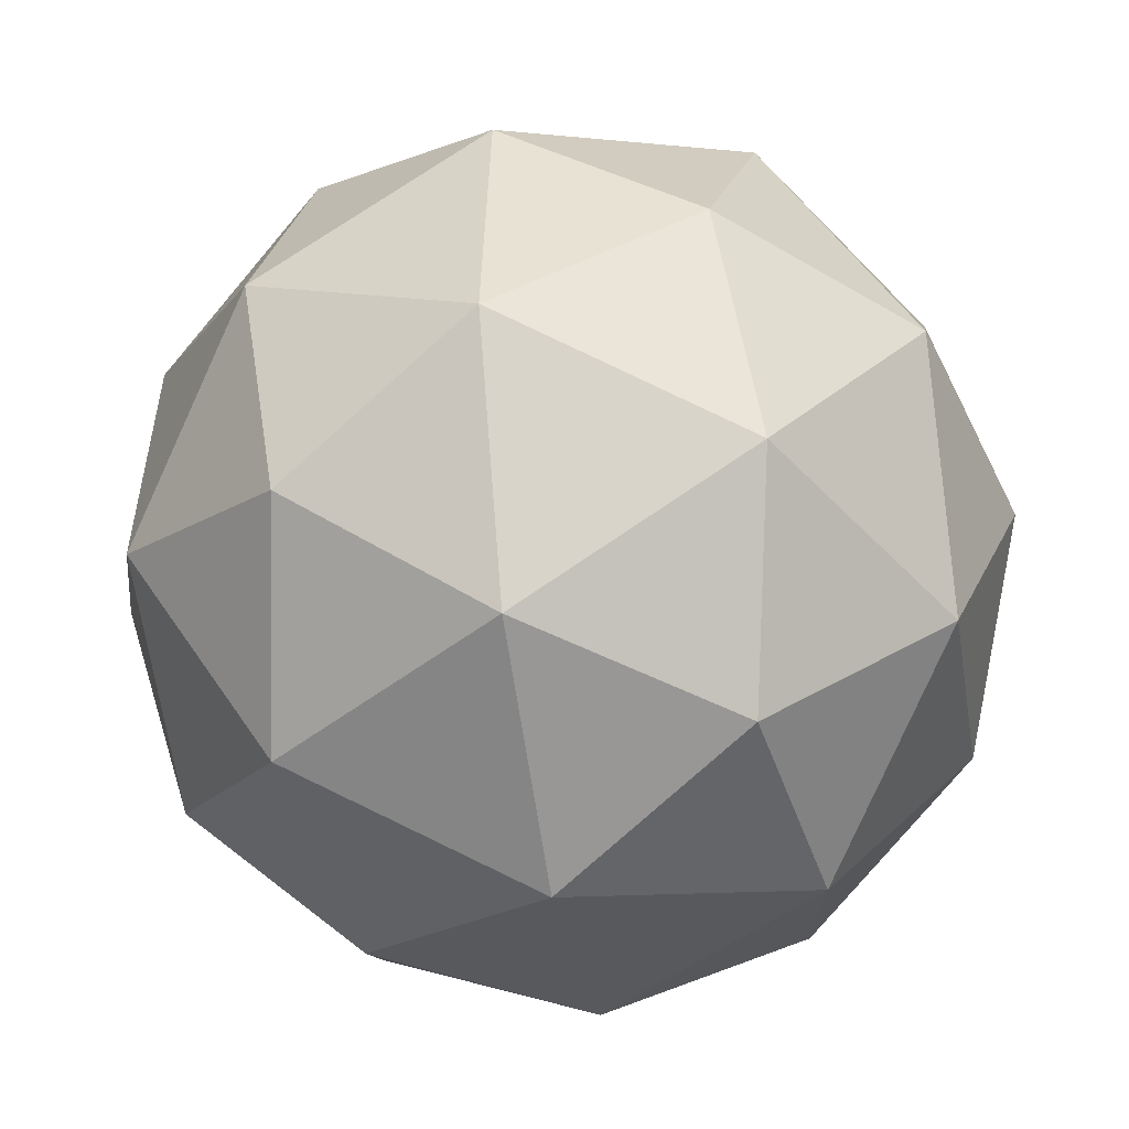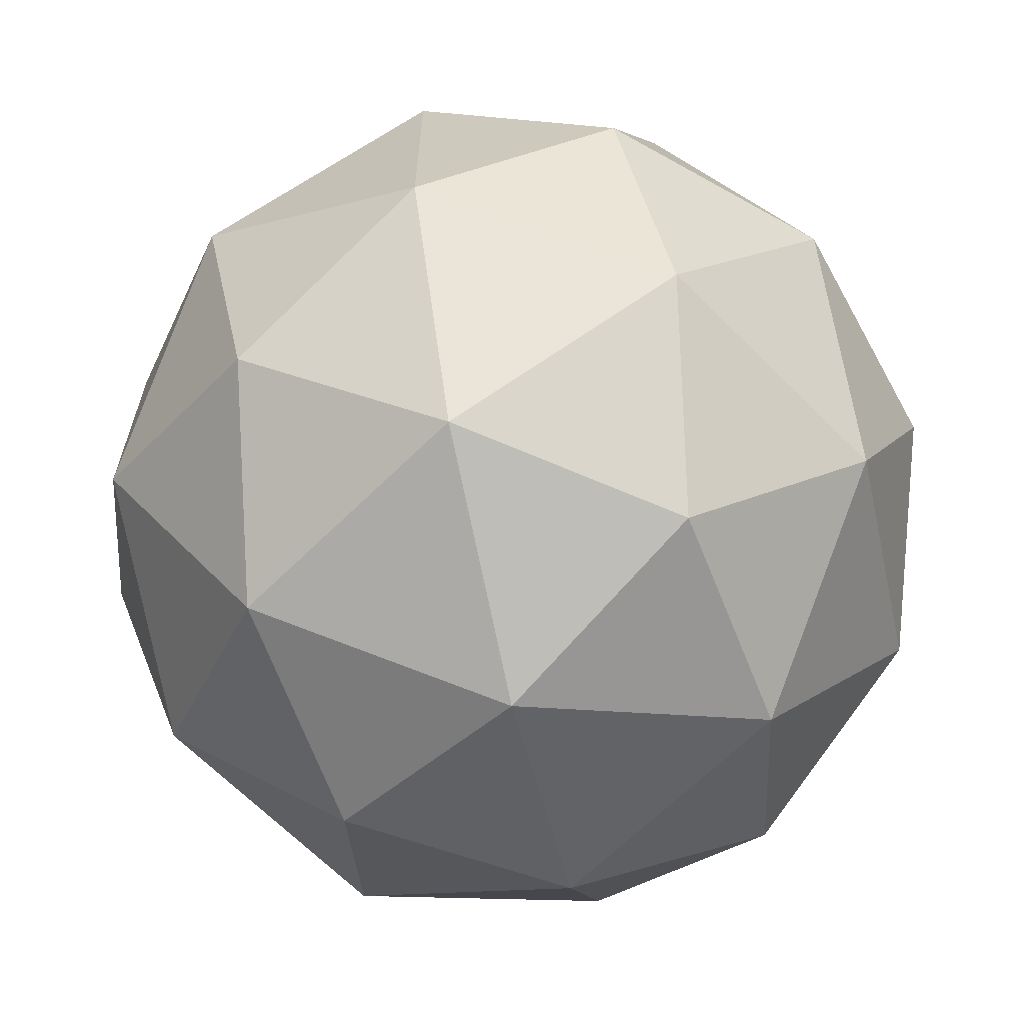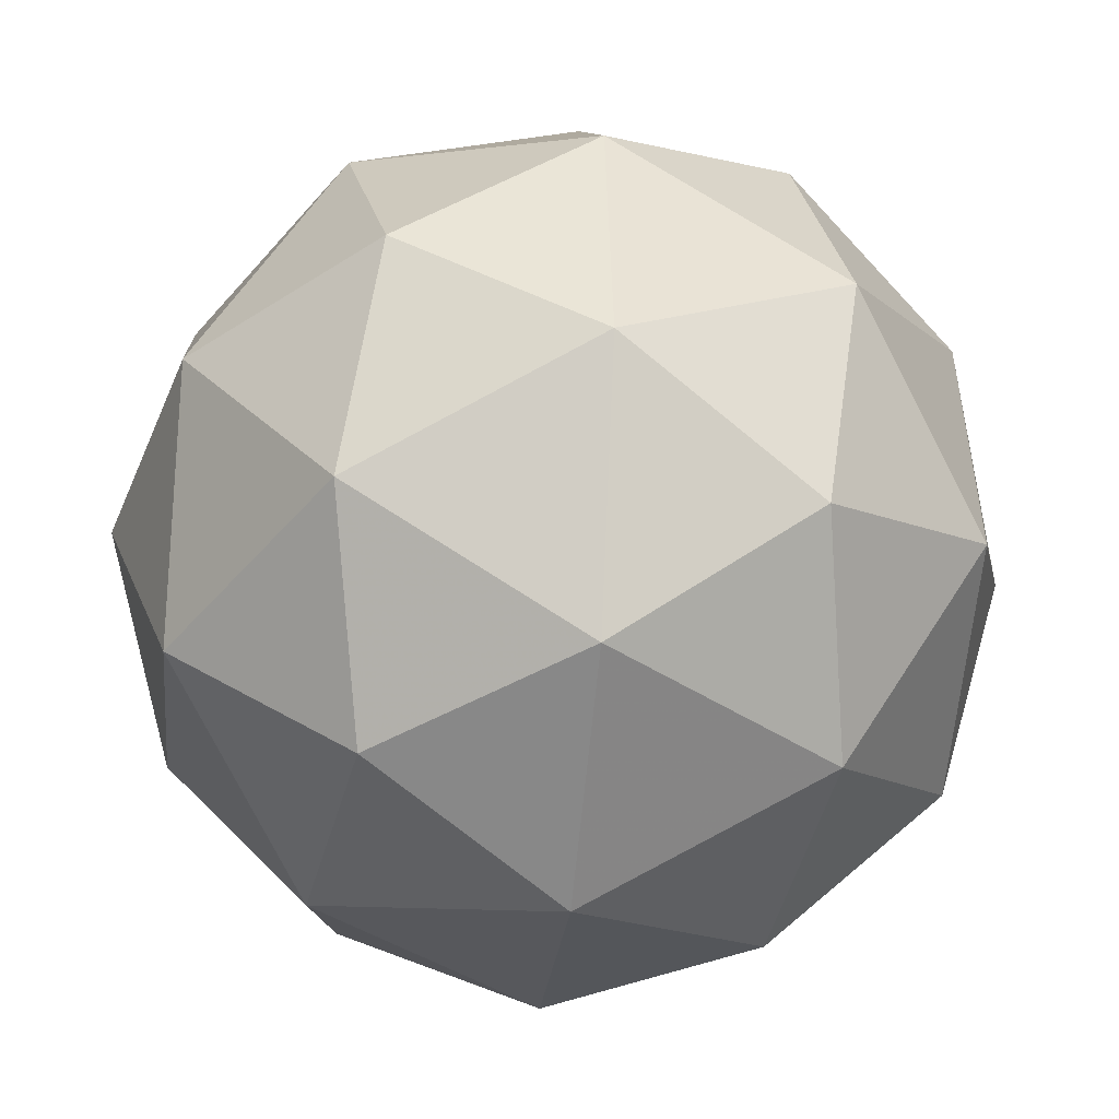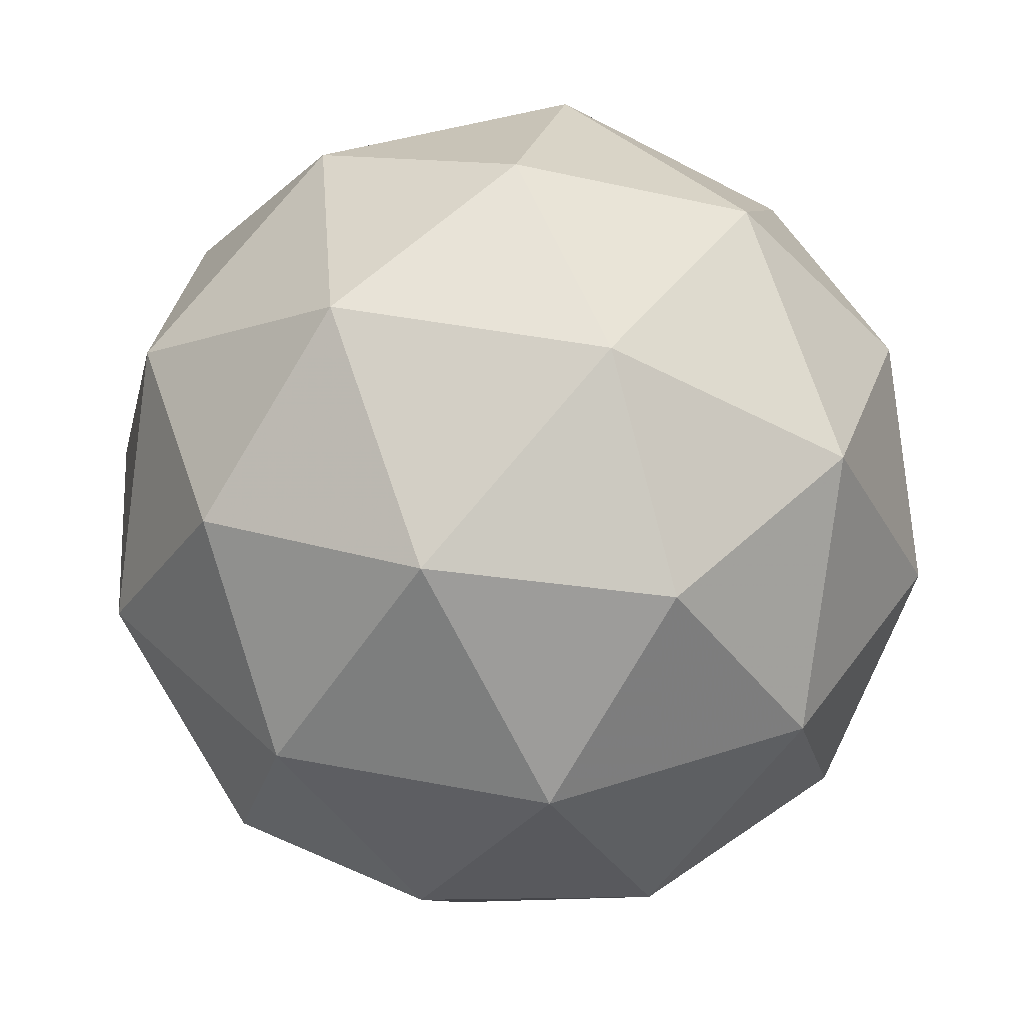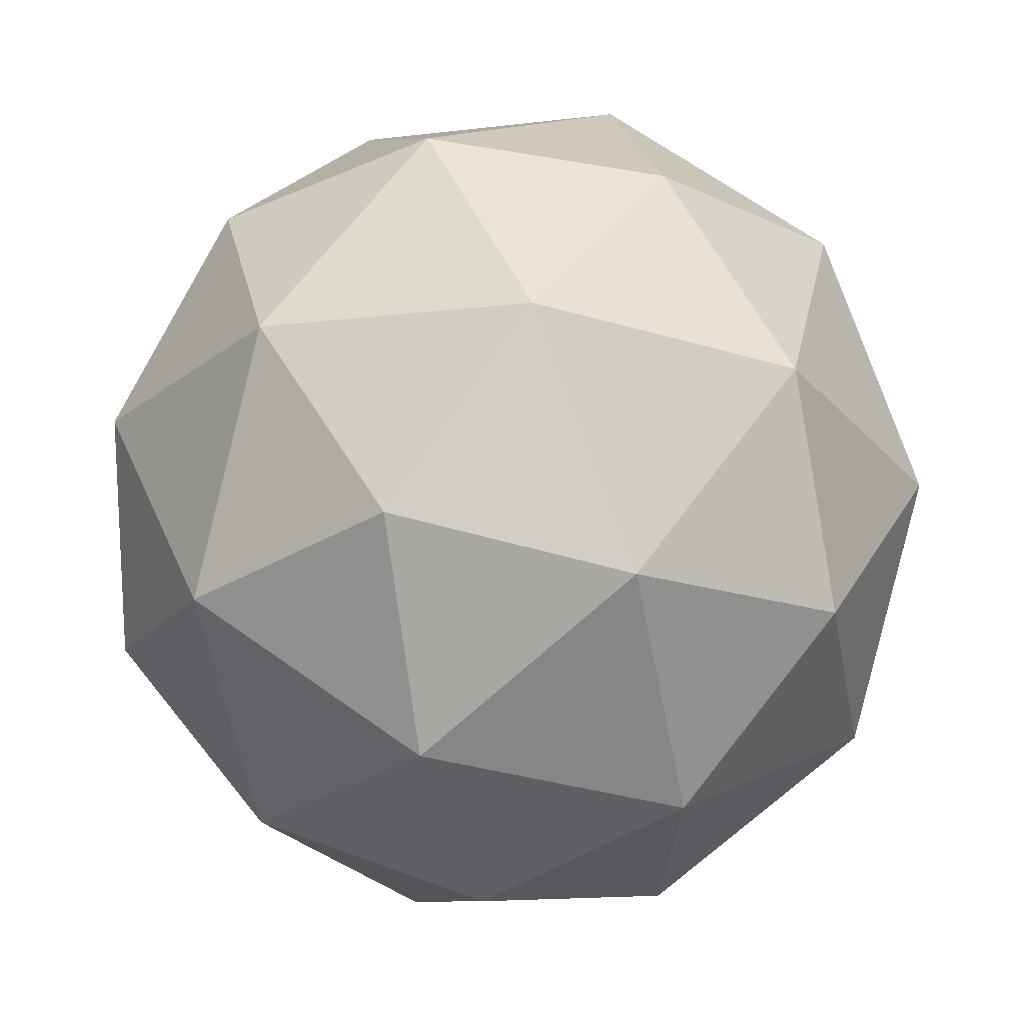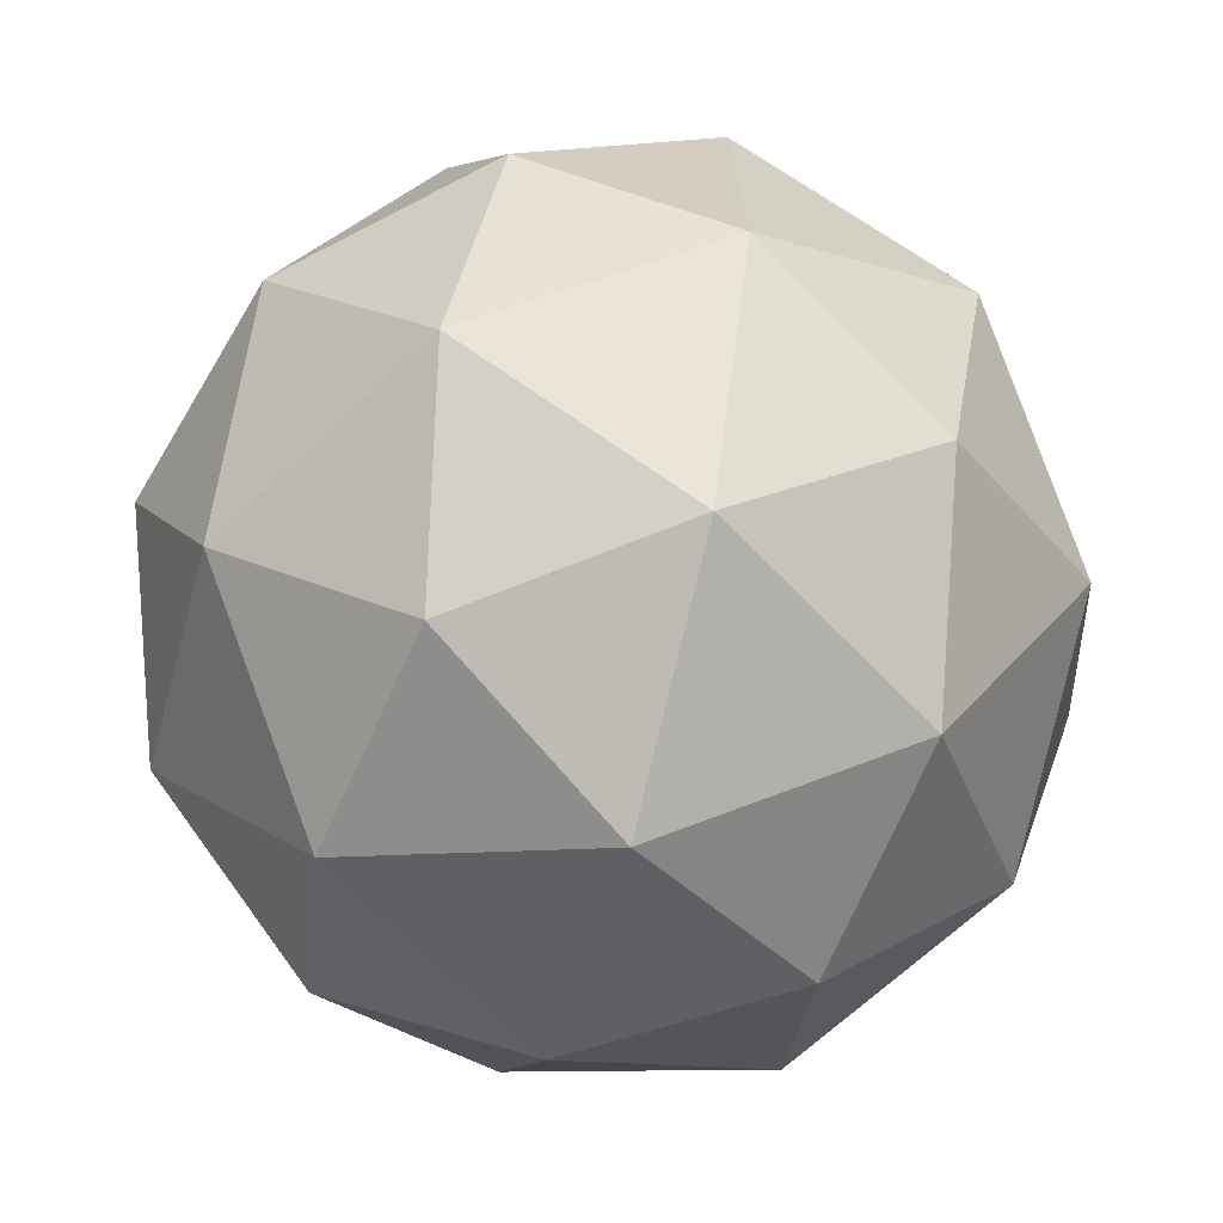
<metadata>
{"format":"obj","ext":"obj","renderer":"f3d","projection":"perspective","resolution":1024,"background":"white","views":[{"elev":-25.2,"azim":-92.0,"up":"+Z"},{"elev":3.5,"azim":-33.3,"up":"+Z"},{"elev":-57.5,"azim":-107.0,"up":"+Z"},{"elev":-1.9,"azim":-148.9,"up":"+Z"},{"elev":51.2,"azim":-124.1,"up":"+Z"},{"elev":27.1,"azim":-158.3,"up":"+Y"}]}
</metadata>
<code>
v 10.89 -5.724 -12.3
v 10.81 -5.707 -12.3
v 10.84 -5.785 -12.28
v 10.9 -5.8 -12.34
v 10.91 -5.731 -12.39
v 10.86 -5.673 -12.36
v 10.77 -5.773 -12.33
v 10.82 -5.83 -12.35
v 10.87 -5.797 -12.42
v 10.84 -5.719 -12.43
v 10.78 -5.704 -12.37
v 10.79 -5.78 -12.41
v 10.87 -5.755 -12.28
v 10.86 -5.709 -12.29
v 10.82 -5.745 -12.28
v 10.83 -5.679 -12.32
v 10.88 -5.689 -12.33
v 10.91 -5.764 -12.32
v 10.88 -5.8 -12.3
v 10.91 -5.723 -12.34
v 10.92 -5.768 -12.36
v 10.89 -5.694 -12.38
v 10.79 -5.697 -12.33
v 10.81 -5.677 -12.37
v 10.8 -5.784 -12.3
v 10.78 -5.738 -12.3
v 10.87 -5.826 -12.34
v 10.83 -5.817 -12.31
v 10.9 -5.766 -12.41
v 10.89 -5.807 -12.38
v 10.85 -5.686 -12.4
v 10.88 -5.72 -12.42
v 10.76 -5.736 -12.35
v 10.79 -5.81 -12.34
v 10.85 -5.824 -12.39
v 10.86 -5.759 -12.43
v 10.8 -5.704 -12.41
v 10.77 -5.781 -12.37
v 10.77 -5.74 -12.4
v 10.8 -5.814 -12.38
v 10.83 -5.795 -12.42
v 10.81 -5.749 -12.43
f 1 14 13
f 2 14 16
f 1 13 18
f 1 18 20
f 1 20 17
f 2 16 23
f 3 15 25
f 4 19 27
f 5 21 29
f 6 22 31
f 2 23 26
f 3 25 28
f 4 27 30
f 5 29 32
f 6 31 24
f 7 33 38
f 8 34 40
f 9 35 41
f 10 36 42
f 11 37 39
f 39 42 12
f 39 37 42
f 37 10 42
f 42 41 12
f 42 36 41
f 36 9 41
f 41 40 12
f 41 35 40
f 35 8 40
f 40 38 12
f 40 34 38
f 34 7 38
f 38 39 12
f 38 33 39
f 33 11 39
f 24 37 11
f 24 31 37
f 31 10 37
f 32 36 10
f 32 29 36
f 29 9 36
f 30 35 9
f 30 27 35
f 27 8 35
f 28 34 8
f 28 25 34
f 25 7 34
f 26 33 7
f 26 23 33
f 23 11 33
f 31 32 10
f 31 22 32
f 22 5 32
f 29 30 9
f 29 21 30
f 21 4 30
f 27 28 8
f 27 19 28
f 19 3 28
f 25 26 7
f 25 15 26
f 15 2 26
f 23 24 11
f 23 16 24
f 16 6 24
f 17 22 6
f 17 20 22
f 20 5 22
f 20 21 5
f 20 18 21
f 18 4 21
f 18 19 4
f 18 13 19
f 13 3 19
f 16 17 6
f 16 14 17
f 14 1 17
f 13 15 3
f 13 14 15
f 14 2 15

</code>
